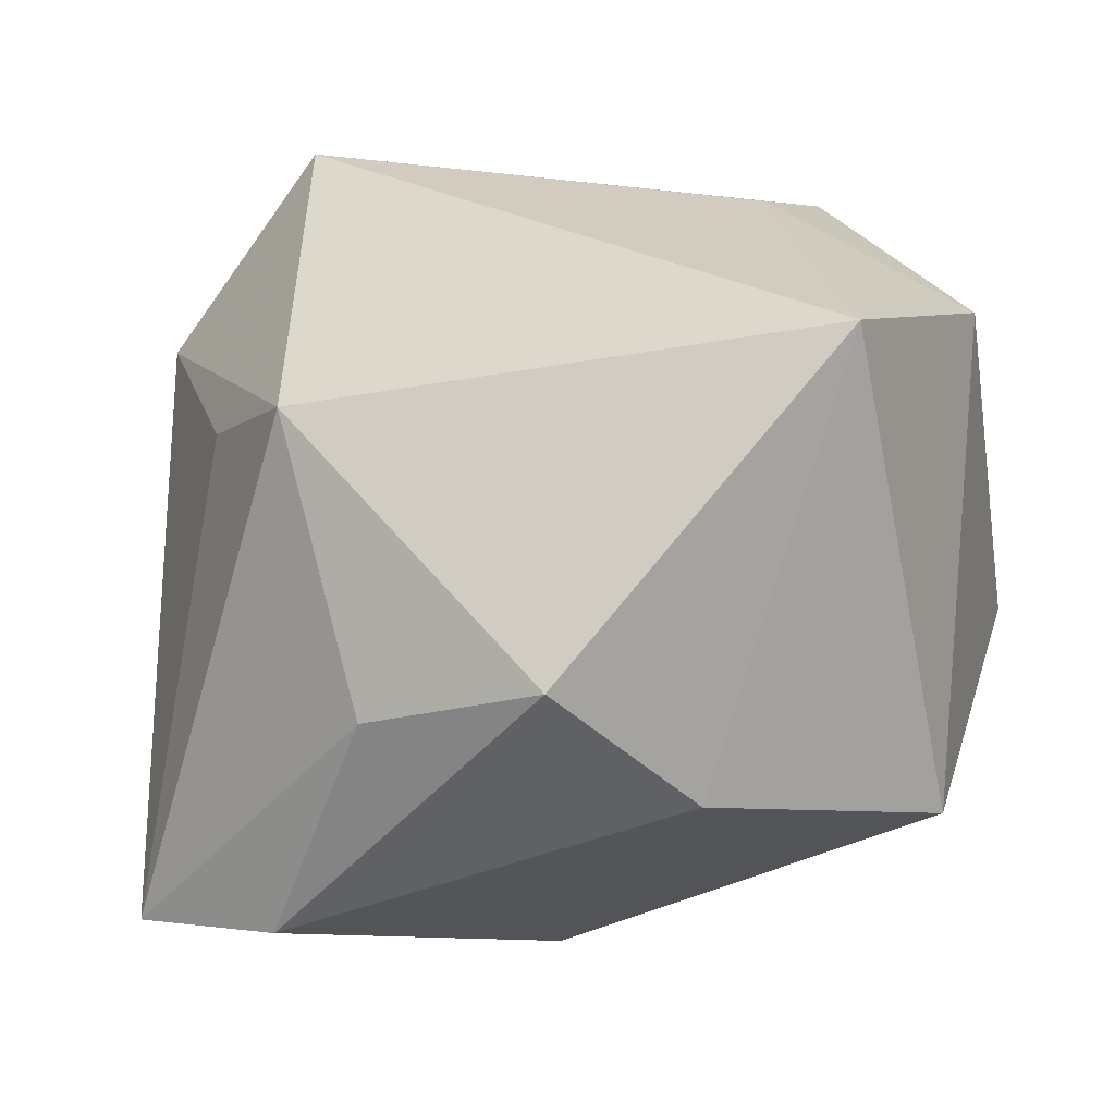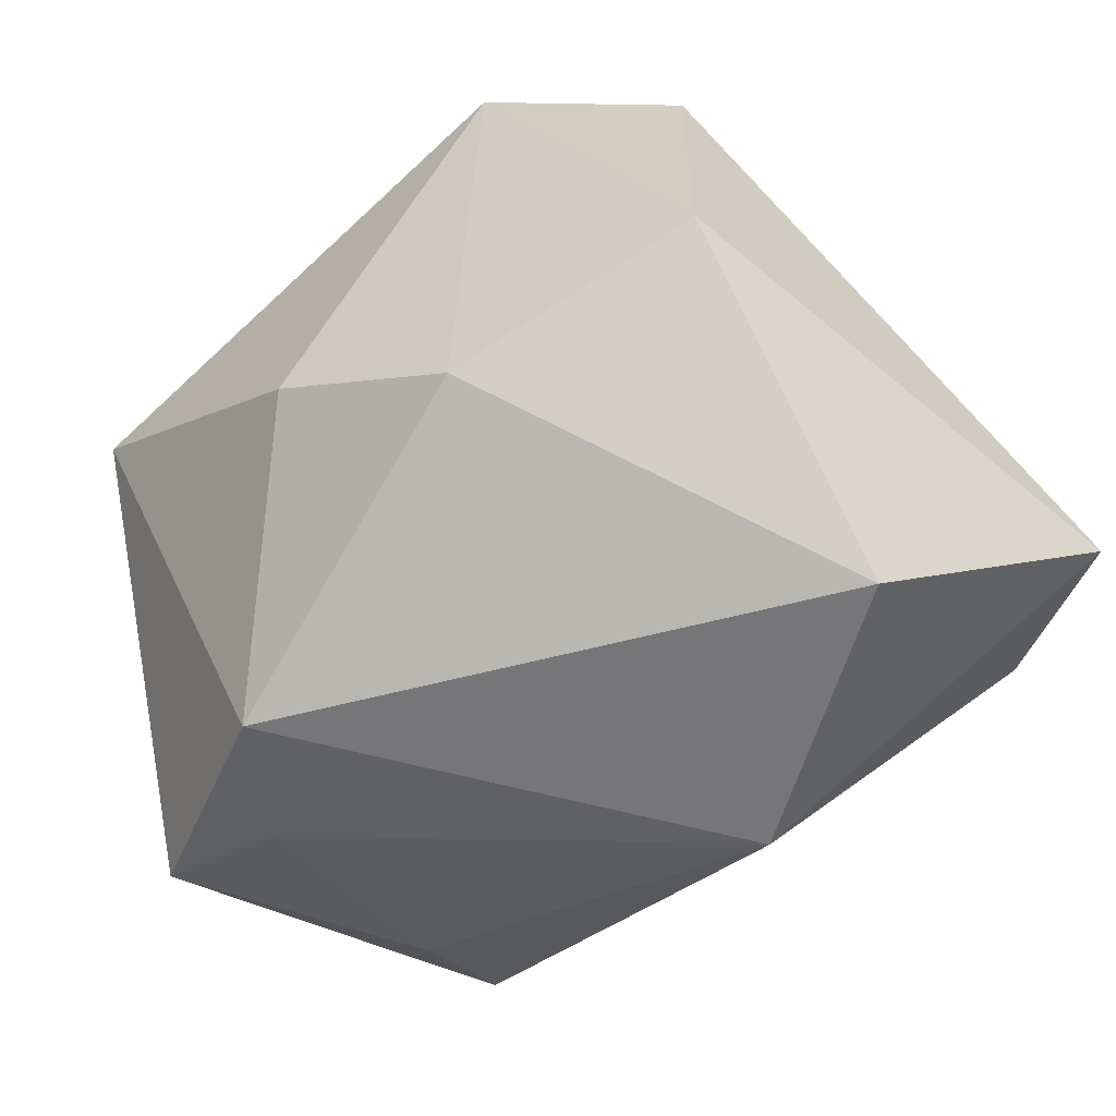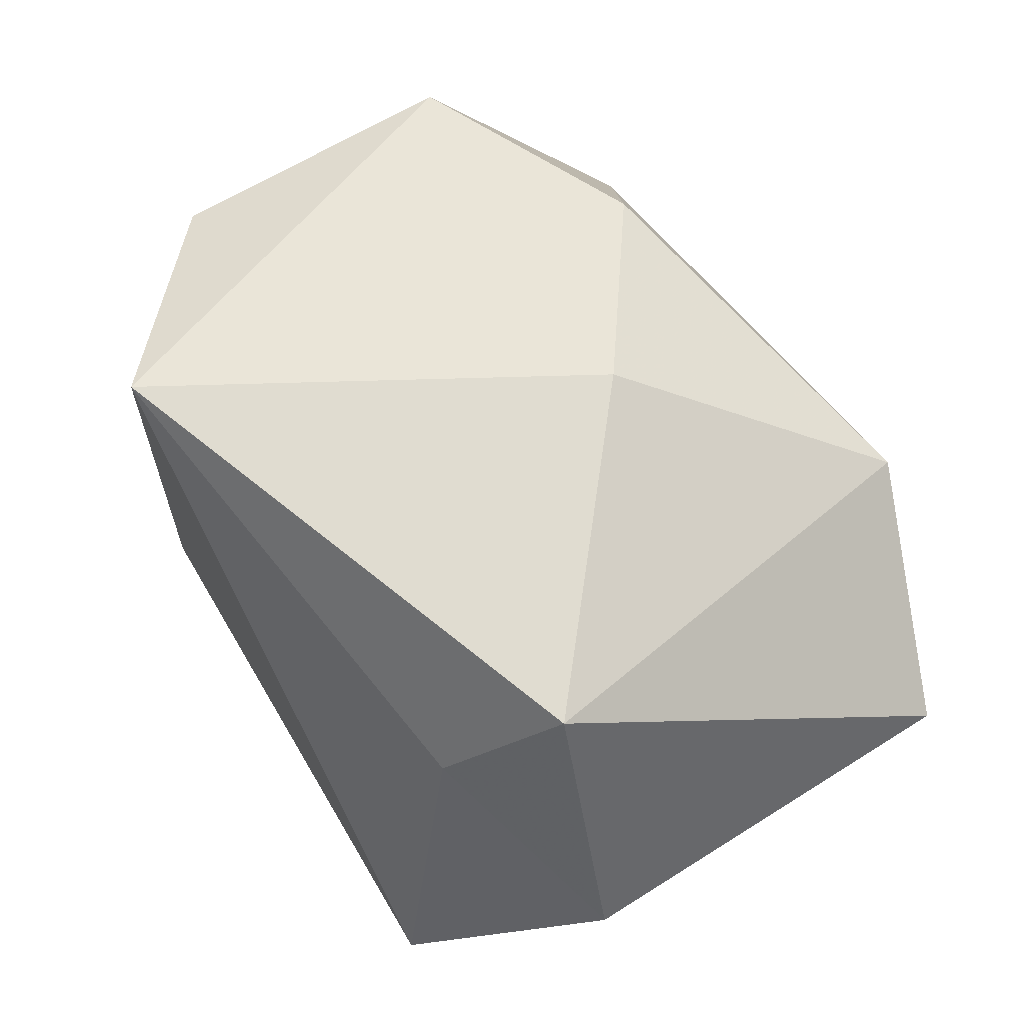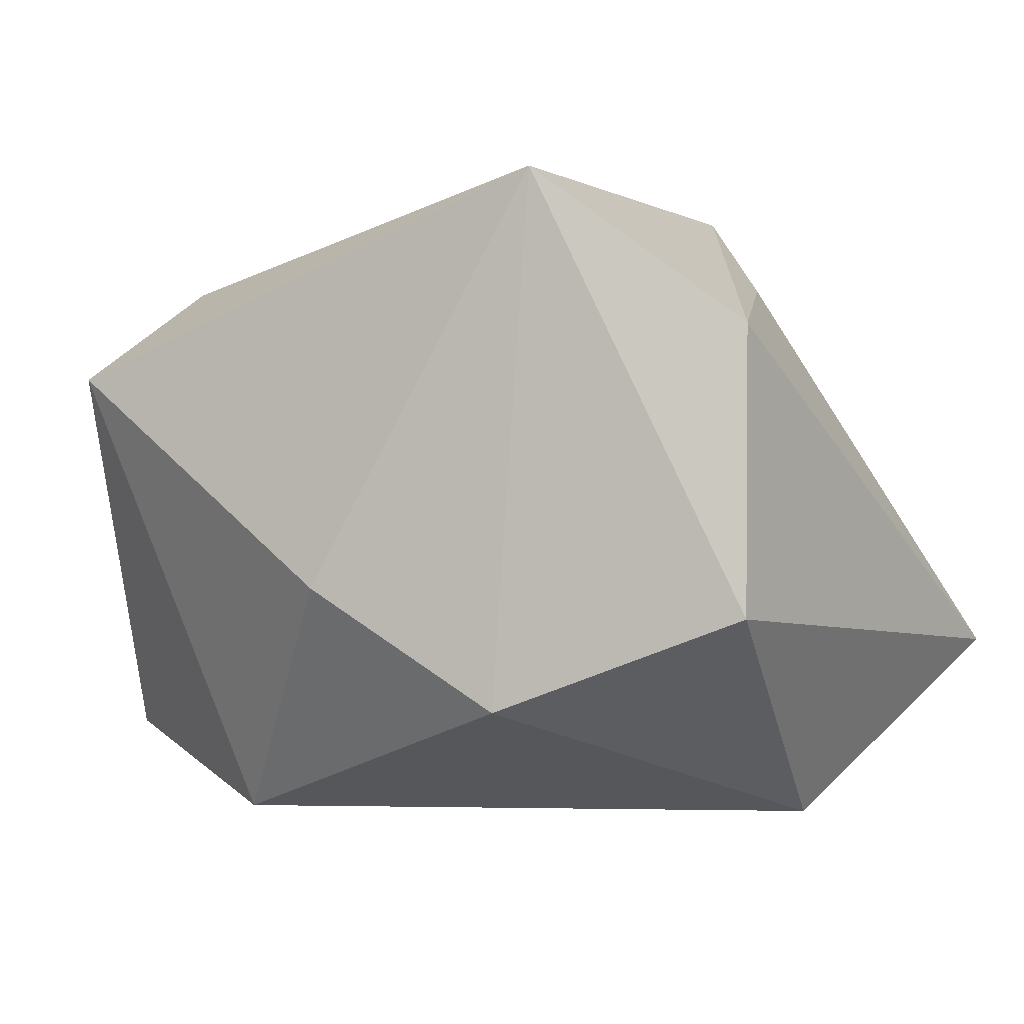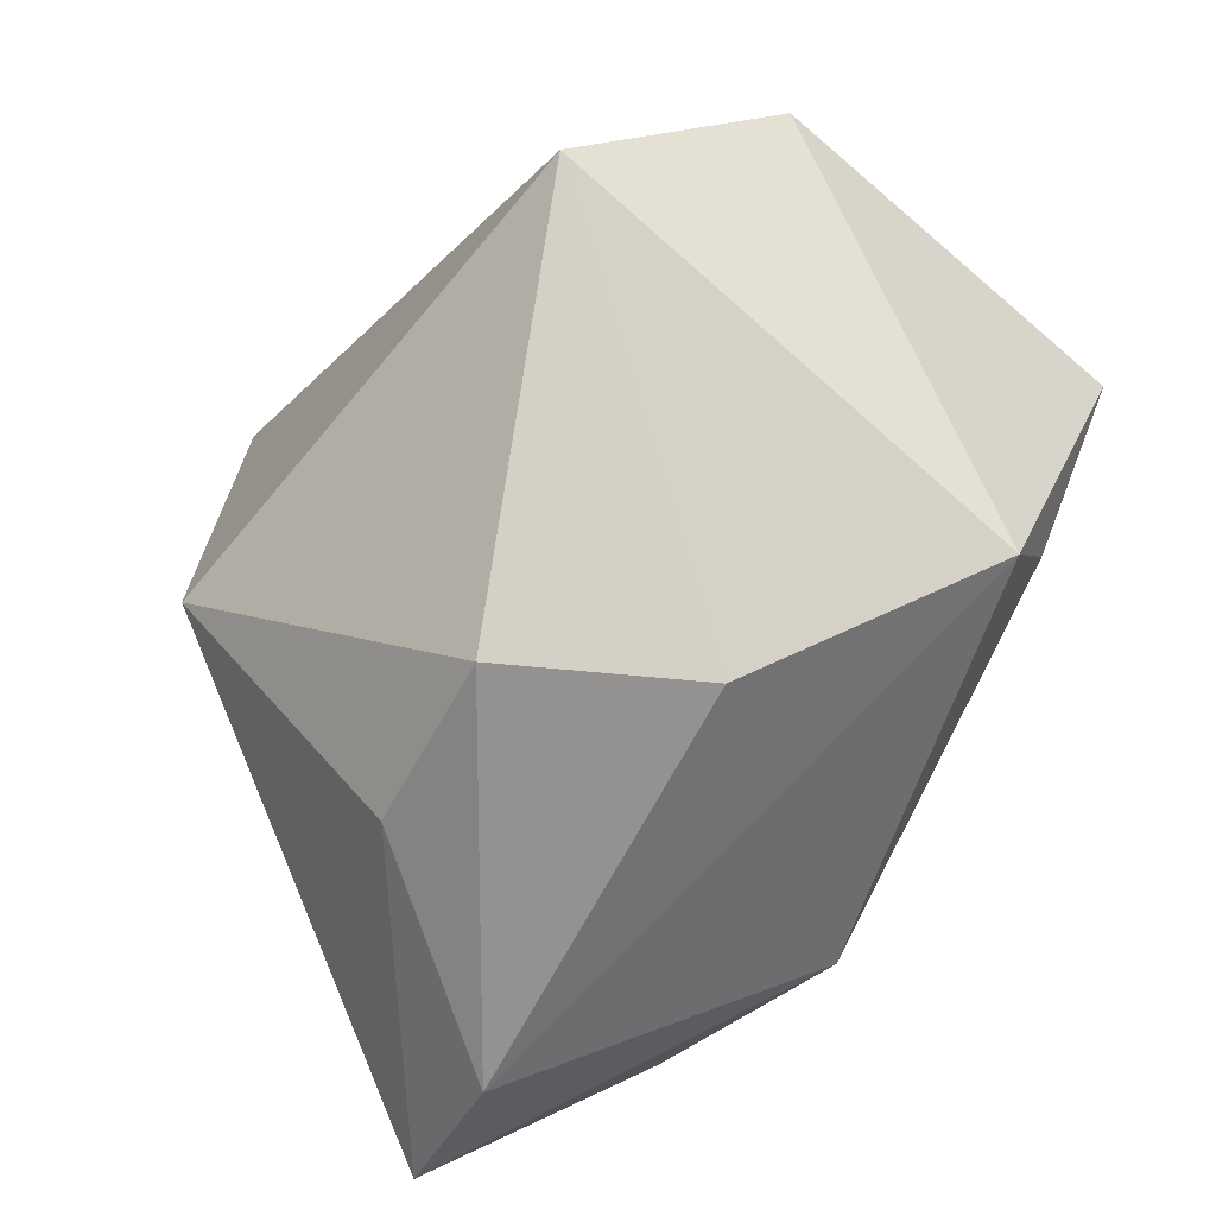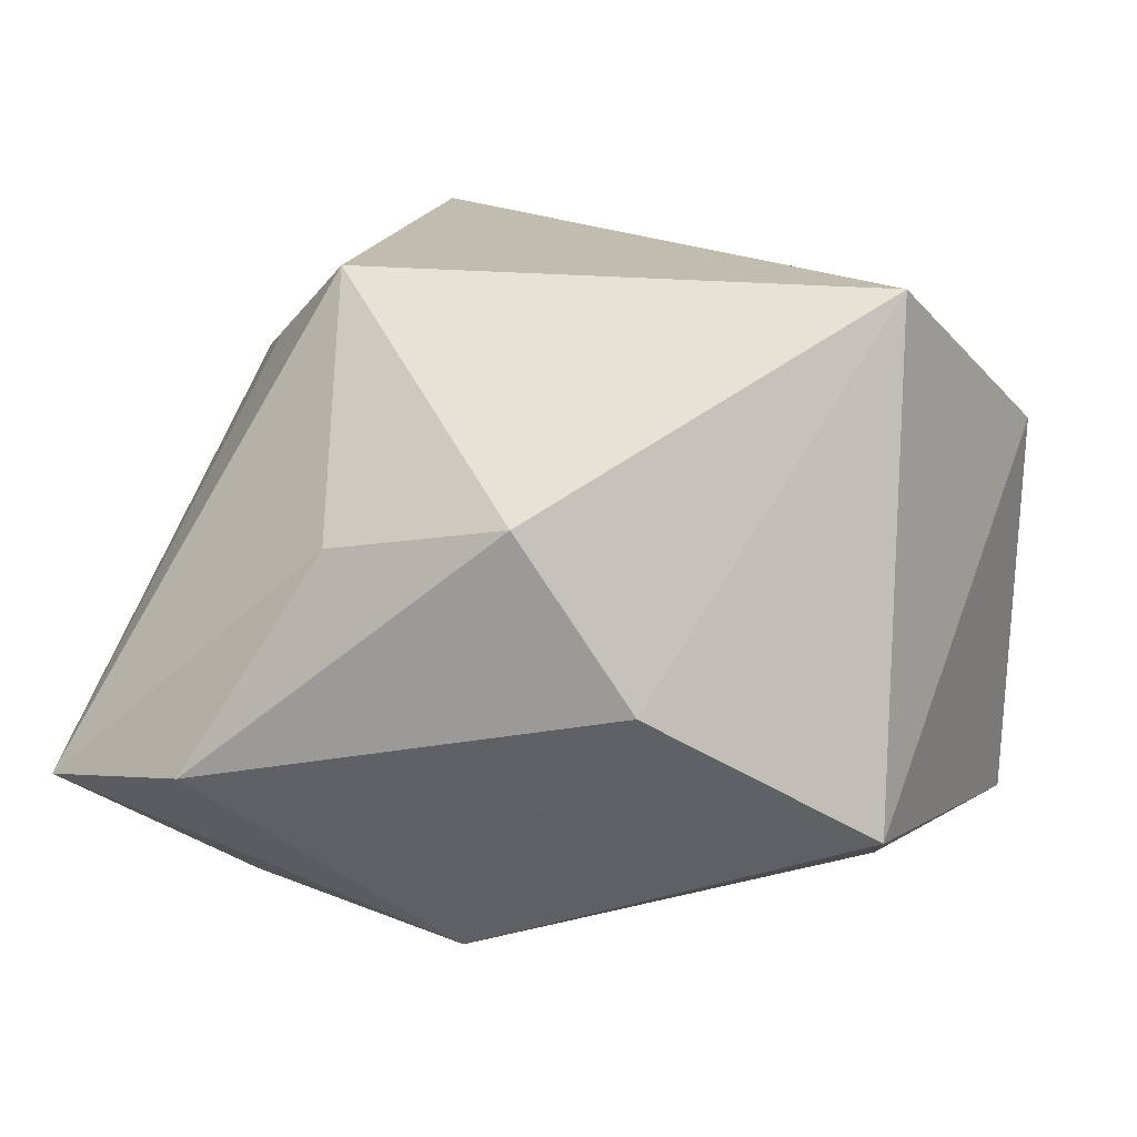
<metadata>
{"format":"obj","ext":"obj","renderer":"f3d","projection":"perspective","resolution":1024,"background":"white","views":[{"elev":-49.5,"azim":11.2,"up":"+Y"},{"elev":-60.3,"azim":-137.9,"up":"+Z"},{"elev":70.2,"azim":59.3,"up":"+Y"},{"elev":-2.9,"azim":-152.0,"up":"+Z"},{"elev":-66.4,"azim":50.5,"up":"+Y"},{"elev":18.1,"azim":11.0,"up":"+Z"}]}
</metadata>
<code>
v 0.04871 0.008824 0.01729
v -0.006868 -0.02657 -0.03419
v -0.04238 0.02524 0.01778
v 0.01387 -0.04033 -0.001644
v 0.03637 -0.01505 0.03592
v 0.02828 0.02442 0.02558
v 0.03567 -0.01868 -0.02332
v -0.02212 0.03618 0.03442
v -0.01822 -0.03603 0.01221
v 0.03731 -0.0315 -0.01653
v -0.04201 0.02509 -0.01348
v 0.02267 0.02117 -0.03544
v 0.04768 0.009147 -0.02626
v -0.02185 -0.01402 0.03592
v 0.0317 0.008369 -0.03267
v 0.003678 0.03834 -0.01007
v -0.03292 -0.04033 -0.01157
v -0.03241 -0.002464 0.02537
v 0.03378 0.03911 0.01425
v -0.04978 -0.03193 -0.01578
v -0.03552 -0.008435 -0.03606
v 0.001551 -0.04033 0.0166
v -0.01551 0.03216 -0.02352
f 11 20 3
f 12 19 13
f 17 2 10
f 20 2 17
f 3 20 18
f 8 11 3
f 16 19 12
f 16 8 19
f 21 2 20
f 20 11 21
f 12 2 21
f 10 2 7
f 7 13 10
f 15 2 12
f 12 13 15
f 15 7 2
f 13 7 15
f 4 17 10
f 22 17 4
f 20 17 9
f 9 17 22
f 5 4 10
f 22 4 5
f 11 8 23
f 8 16 23
f 23 16 12
f 12 21 23
f 23 21 11
f 14 5 8
f 3 18 14
f 14 8 3
f 22 5 14
f 14 9 22
f 14 18 20
f 20 9 14
f 19 8 6
f 8 5 6
f 10 13 1
f 1 5 10
f 1 13 19
f 19 6 1
f 1 6 5

</code>
